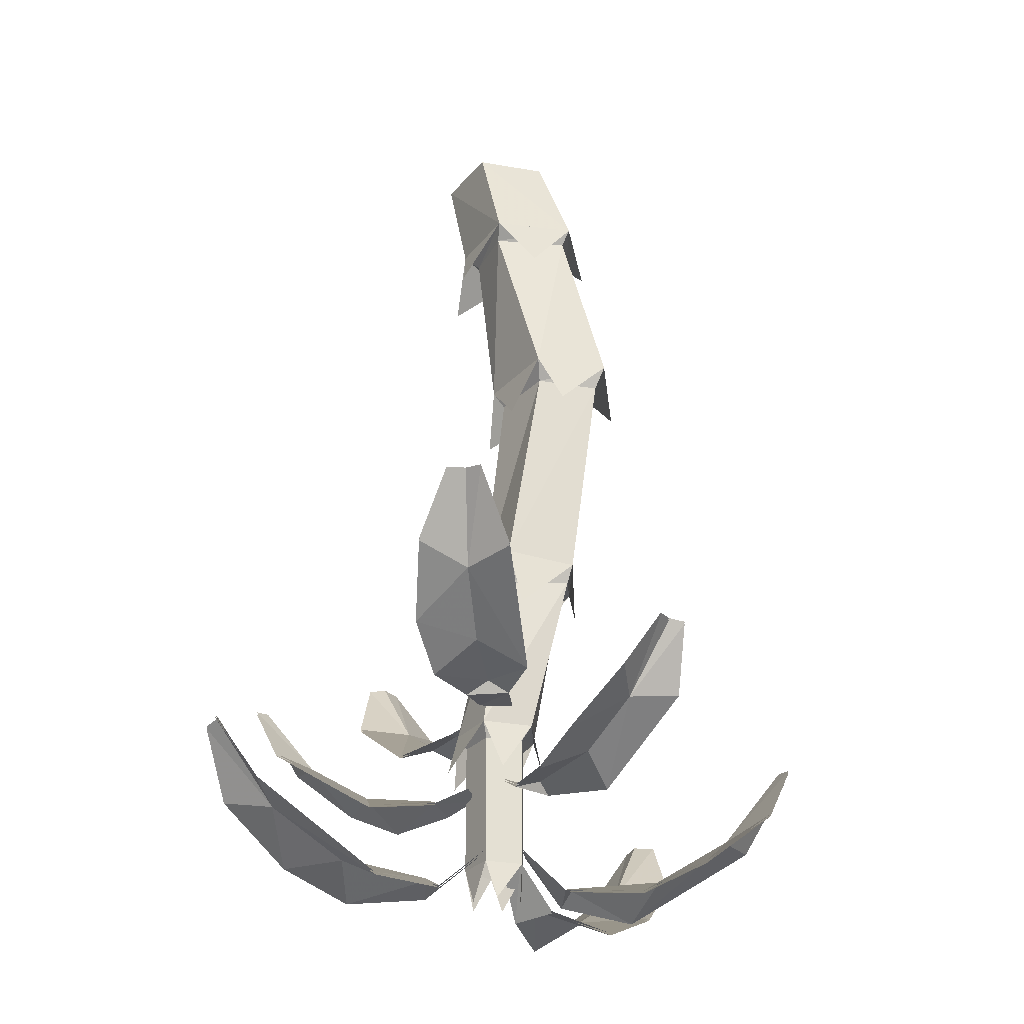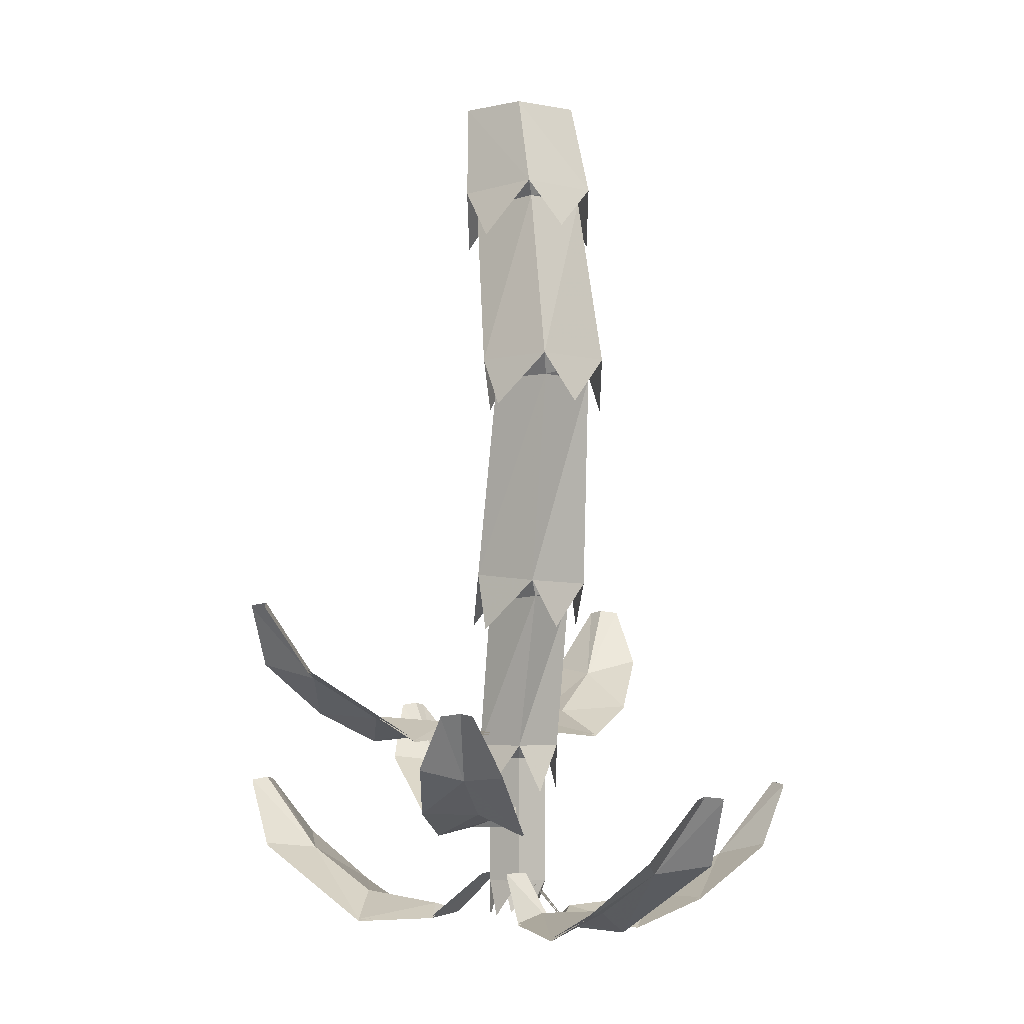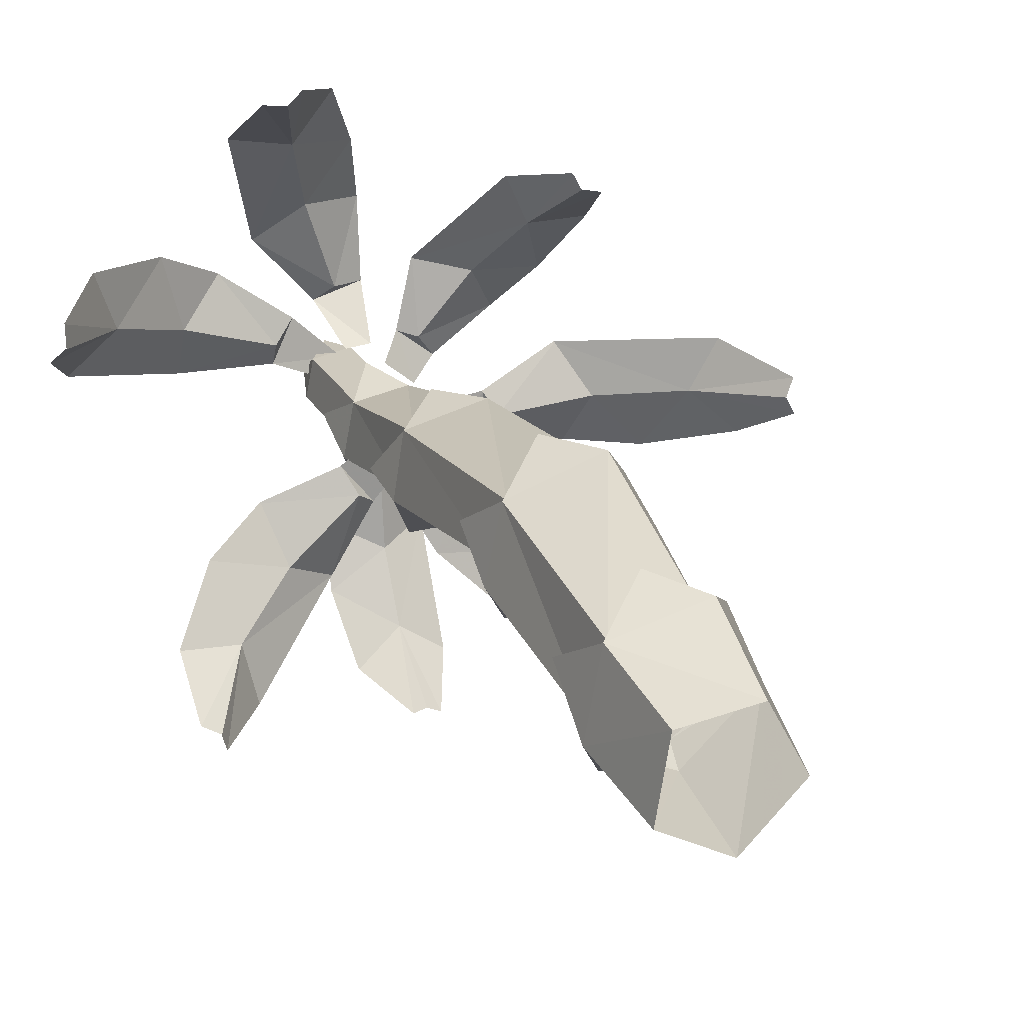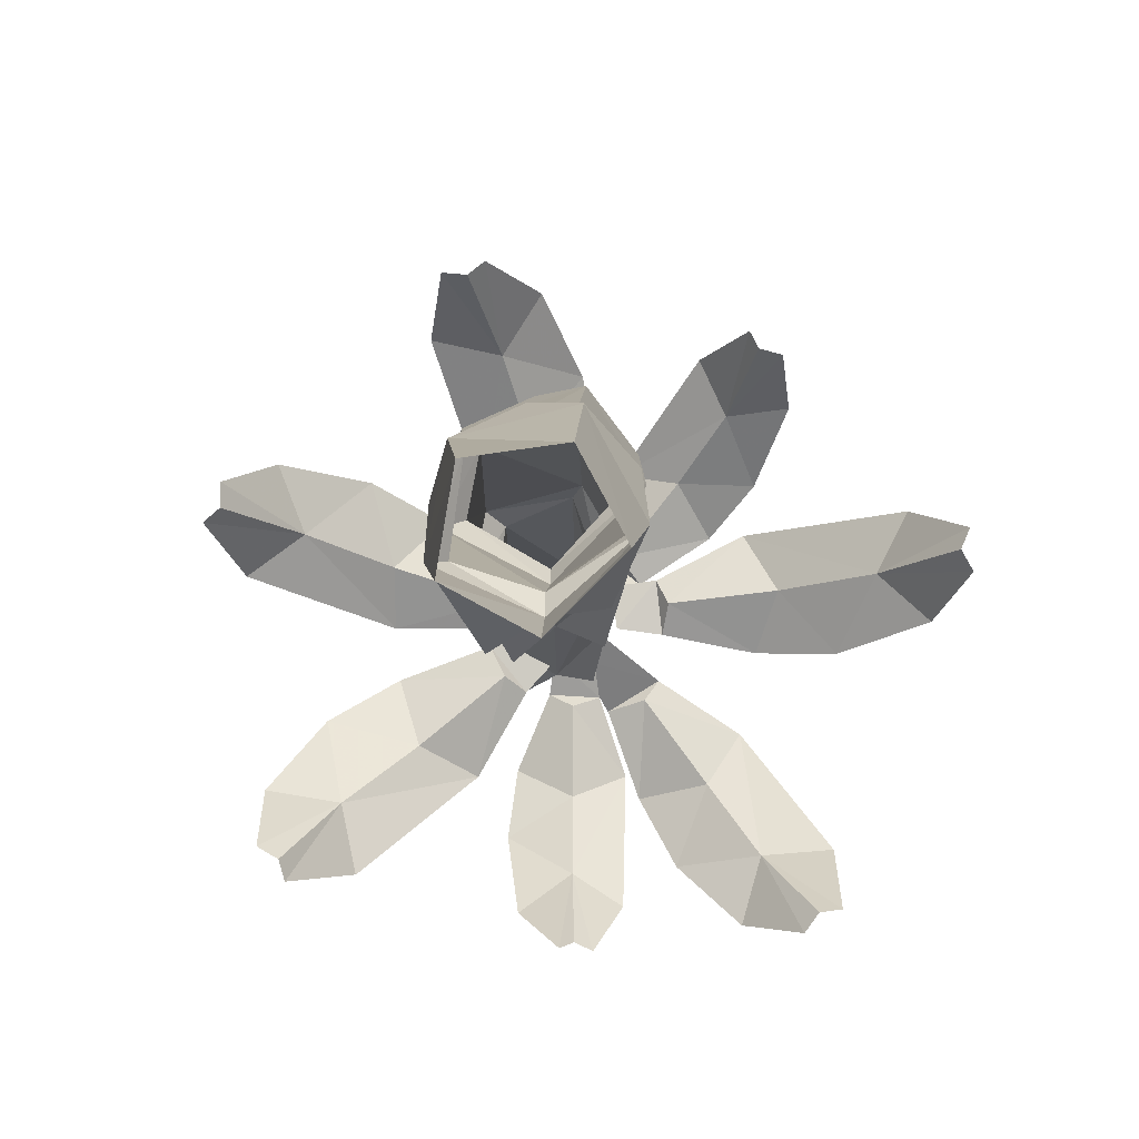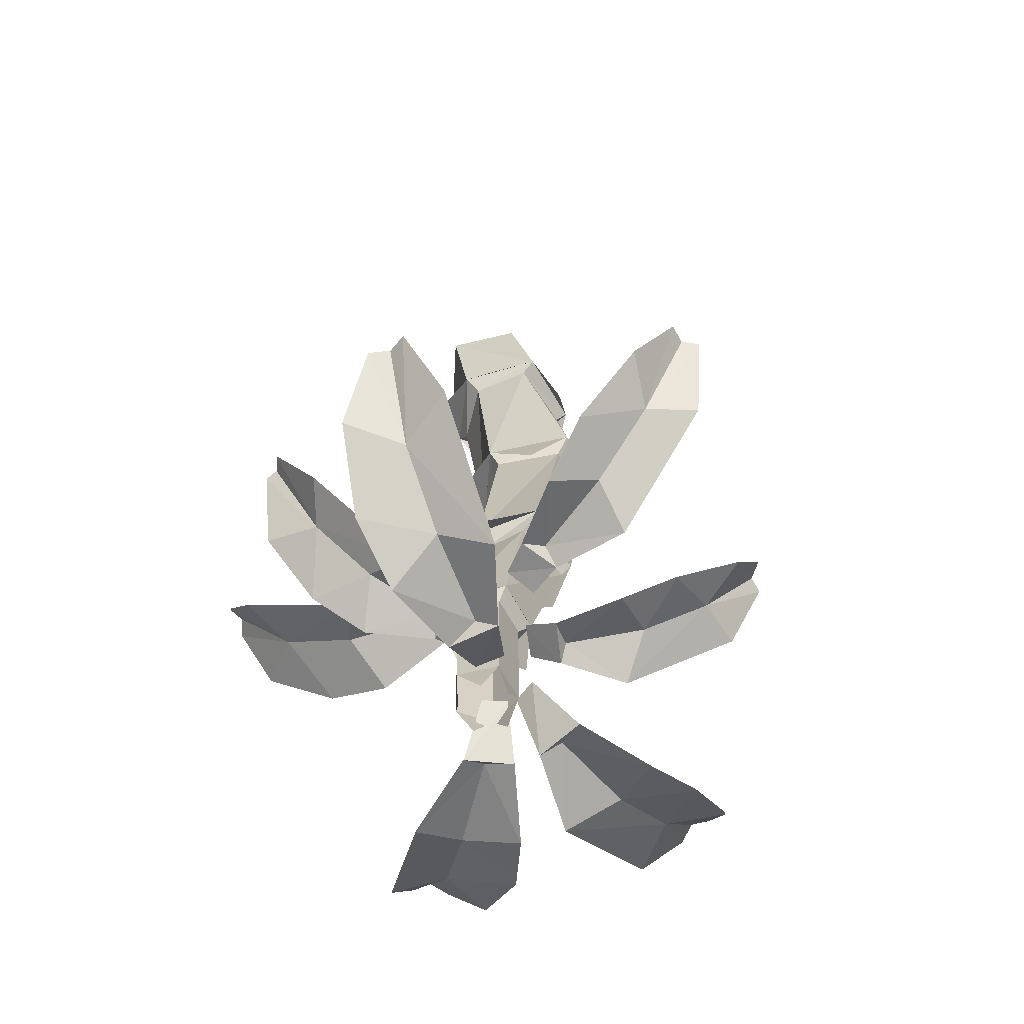
<metadata>
{"format":"obj","ext":"obj","renderer":"f3d","projection":"perspective","resolution":1024,"background":"white","views":[{"elev":-27.7,"azim":-76.6,"up":"+Y"},{"elev":-3.8,"azim":-25.1,"up":"+Y"},{"elev":22.2,"azim":159.0,"up":"+Z"},{"elev":-4.9,"azim":-179.3,"up":"+Z"},{"elev":-65.7,"azim":-121.3,"up":"+Y"}]}
</metadata>
<code>
v 0.07031 -2.828 0.1016
v 0.1875 -2.828 0.07812
v 0.1875 -2.391 0.07812
v 0.07031 -2.391 0.1016
v 0.007812 -2.828 -0.007812
v 0.01562 -2.953 0.03125
v 0.007812 -2.391 -0.007812
v 0.1016 -2.828 -0.1016
v 0.03125 -2.961 -0.05469
v 0.1016 -2.391 -0.1016
v 0.2109 -2.828 -0.03906
v 0.125 -2.961 -0.07812
v 0.2109 -2.391 -0.03906
v 0.1797 -2.953 0.007812
v 0.25 -2.344 -0.05469
v 0.2188 -2.344 0.1094
v 0.05469 -2.344 0.1406
v -0.03125 -2.344 -0.007812
v 0.1016 -2.344 -0.1328
v 0.1016 -1.836 -0.01562
v 0.2422 -1.828 0.03125
v 0.2578 -2.508 0.02344
v 0.2188 -1.82 0.2031
v 0.05469 -1.812 0.2734
v 0.3047 -1.742 0.04688
v 0.2656 -1.766 0.2344
v 0.03125 -1.758 0.2969
v -0.02344 -1.828 0.0625
v -0.03906 -2.516 0.0625
v 0.007812 -2.508 -0.1406
v 0.25 -1.039 0.3047
v 0.03906 -1.039 0.3906
v 0.2812 -1.047 0.1406
v 0.3359 -0.9688 0.1172
v 0.2891 -0.9688 0.3359
v 0.01562 -0.9688 0.4297
v -0.0625 -1.039 0.2031
v -0.08594 -1.734 0.09375
v -0.07812 -1.93 0.1406
v 0.09375 -1.039 0.03125
v 0.09375 -1.75 -0.04688
v -0.02344 -1.914 -0.08594
v 0.2031 -1.914 -0.125
v 0.3125 -1.914 0.07812
v 0.2578 -0.3828 0.2109
v 0.03906 -0.3828 0.2734
v 0.2891 -0.3984 -0.007812
v 0.3359 -0.3359 -0.01562
v 0.2891 -0.3359 0.2344
v 0.01562 -0.3359 0.3047
v -0.07031 -0.3984 0.04688
v -0.1172 -0.9766 0.2109
v -0.1016 -1.141 0.2969
v 0.09375 -0.3984 -0.07031
v 0.09375 -0.9766 -0.007812
v -0.03906 -1.141 0.09375
v 0.2188 -1.141 -0.05469
v 0.3359 -1.141 0.2266
v 0.03125 -0.02344 0.1875
v 0.2578 -0.02344 0.1562
v 0.2969 -0.02344 -0.07812
v 0.09375 -0.3438 -0.125
v 0.09375 -0.02344 -0.1875
v -0.1172 -0.3516 0.0625
v -0.07812 -0.02344 -0.01562
v -0.03906 -0.5234 -0.09375
v -0.1016 -0.5234 0.1953
v 0.1328 -0.4922 0.3281
v 0.1328 -1.133 0.4297
v 0.1328 -1.922 0.2812
v 0.125 -2.508 0.1641
v 0.3359 -0.5234 0.125
v 0.2188 -0.5234 -0.1875
v 0.1797 -2.508 -0.1641
v 0.1094 -2.961 0.08594
v 0.4141 -2.5 0.9531
v 0.3438 -2.492 0.9453
v 0.2578 -2.75 0.7656
v 0.4531 -2.727 0.8047
v 0.3203 -2.984 0.4219
v 0.1797 -2.898 0.5391
v 0.08594 -2.93 0.2656
v 0.1406 -2.969 0.2188
v -0.007812 -2.961 0.2656
v 0.01562 -2.805 0.1172
v 0.09375 -2.805 0.1094
v 0.2969 -2.5 0.9844
v 0.1484 -2.703 0.9297
v 0.03906 -2.883 0.7266
v -0.007812 -2.984 0.5234
v -0.9219 -1.859 0.2031
v -0.8984 -1.852 0.1484
v -0.7109 -2.102 0.1094
v -0.7891 -2.078 0.2656
v -0.3828 -2.32 0.2266
v -0.4688 -2.242 0.07812
v -0.1875 -2.266 0.04688
v -0.1562 -2.305 0.1094
v -0.1719 -2.305 -0.03125
v -0.05469 -2.297 -0.01562
v -0.03906 -2.305 0.09375
v -0.9297 -1.859 0.09375
v -0.8438 -2.055 -0.01562
v -0.6172 -2.227 -0.08594
v -0.4141 -2.328 -0.07812
v 0.2734 -2.305 -0.0625
v 0.1797 -2.305 -0.1797
v 0.2344 -2.266 -0.1406
v 0.5078 -2.328 -0.1484
v 0.4531 -2.242 -0.3203
v 0.6875 -2.227 -0.2578
v 0.6406 -2.102 -0.4688
v 0.8281 -2.055 -0.4375
v 0.8281 -1.859 -0.5781
v 0.7734 -1.852 -0.6094
v 0.7578 -1.859 -0.6641
v 0.6016 -2.078 -0.6484
v 0.3047 -2.32 -0.3984
v -0.3984 -2.227 0.75
v -0.4219 -2.219 0.7031
v -0.3438 -2.438 0.5547
v -0.2734 -2.422 0.7031
v -0.0625 -2.641 0.4219
v -0.2188 -2.562 0.3906
v -0.0625 -2.594 0.1953
v -0.007812 -2.625 0.2109
v -0.1172 -2.625 0.125
v -0.03906 -2.57 0.0625
v 0.04688 -2.57 0.1328
v -0.4844 -2.227 0.6875
v -0.5078 -2.398 0.5703
v -0.4219 -2.555 0.3828
v -0.3047 -2.641 0.25
v 0.125 -2.625 -0.1719
v -0.007812 -2.625 -0.1797
v 0.0625 -2.594 -0.2031
v 0.2109 -2.641 -0.375
v 0.0625 -2.562 -0.4453
v 0.2344 -2.555 -0.5547
v 0.0625 -2.438 -0.6484
v 0.2031 -2.398 -0.75
v 0.09375 -2.227 -0.8359
v 0.05469 -2.219 -0.8203
v 0.007812 -2.227 -0.8438
v -0.07031 -2.422 -0.7344
v -0.07812 -2.641 -0.3906
v -0.6484 -2.5 -0.7422
v -0.5859 -2.492 -0.75
v -0.4453 -2.75 -0.6016
v -0.6406 -2.727 -0.5859
v -0.3984 -2.984 -0.2656
v -0.3047 -2.898 -0.4062
v -0.1328 -2.93 -0.1719
v -0.1719 -2.969 -0.1172
v -0.03125 -2.961 -0.2031
v 0.05469 -2.812 -0.0625
v -0.02344 -2.812 -0.007812
v -0.5469 -2.5 -0.8047
v -0.3906 -2.703 -0.7891
v -0.2188 -2.883 -0.6328
v -0.1172 -2.984 -0.4453
v 0.2109 -2.961 0.1719
v 0.2734 -2.969 0.03125
v 0.2734 -2.93 0.1016
v 0.4297 -2.984 0.3281
v 0.5625 -2.898 0.1953
v 0.625 -2.883 0.4297
v 0.7969 -2.75 0.2734
v 0.8672 -2.703 0.4609
v 1 -2.5 0.3906
v 1 -2.492 0.3203
v 1.047 -2.5 0.2812
v 0.9531 -2.727 0.1562
v 0.5625 -2.984 0.03125
v 0.1094 -2.812 0.08594
v 0.1484 -2.812 0.01562
v 0.1094 -2.578 -0.07031
v 0.007812 -2.578 -0.07031
v 0.1797 -2.305 0.007812
v 0.09375 -2.305 -0.08594
v 0.2578 -2.742 0.7656
v 0.3438 -2.484 0.9453
v 0.4141 -2.492 0.9531
v 0.4531 -2.719 0.8047
v 0.3203 -2.977 0.4219
v 0.1797 -2.891 0.5391
v 0.03906 -2.875 0.7266
v 0.1484 -2.695 0.9297
v 0.2969 -2.492 0.9844
v -0.007812 -2.977 0.5234
v 0.08594 -2.922 0.2656
v -0.007812 -2.953 0.2656
v 0.1406 -2.961 0.2188
v 0.01562 -2.797 0.1172
v 0.09375 -2.797 0.1094
v -0.7109 -2.094 0.1094
v -0.8984 -1.844 0.1484
v -0.9219 -1.852 0.2031
v -0.7891 -2.07 0.2656
v -0.3828 -2.312 0.2266
v -0.4688 -2.234 0.07812
v -0.6172 -2.219 -0.08594
v -0.8438 -2.047 -0.01562
v -0.9297 -1.852 0.09375
v -0.4141 -2.32 -0.07812
v -0.1875 -2.258 0.04688
v -0.1719 -2.297 -0.03125
v -0.1562 -2.297 0.1094
v -0.05469 -2.289 -0.01562
v -0.03906 -2.297 0.09375
v 0.2344 -2.258 -0.1406
v 0.1797 -2.297 -0.1797
v 0.2734 -2.297 -0.0625
v 0.5078 -2.32 -0.1484
v 0.4531 -2.234 -0.3203
v 0.3047 -2.312 -0.3984
v 0.6406 -2.094 -0.4688
v 0.6016 -2.07 -0.6484
v 0.7578 -1.852 -0.6641
v 0.7734 -1.844 -0.6094
v 0.8281 -1.852 -0.5781
v 0.8281 -2.047 -0.4375
v 0.6875 -2.219 -0.2578
v -0.3438 -2.43 0.5547
v -0.4219 -2.211 0.7031
v -0.3984 -2.219 0.75
v -0.2734 -2.414 0.7031
v -0.0625 -2.633 0.4219
v -0.2188 -2.555 0.3906
v -0.4219 -2.547 0.3828
v -0.5078 -2.391 0.5703
v -0.4844 -2.219 0.6875
v -0.3047 -2.633 0.25
v -0.0625 -2.586 0.1953
v -0.1172 -2.617 0.125
v -0.007812 -2.617 0.2109
v -0.03906 -2.562 0.0625
v 0.04688 -2.562 0.1328
v 0.0625 -2.586 -0.2031
v -0.007812 -2.617 -0.1797
v 0.125 -2.617 -0.1719
v 0.2109 -2.633 -0.375
v 0.0625 -2.555 -0.4453
v -0.07812 -2.633 -0.3906
v 0.2344 -2.547 -0.5547
v 0.0625 -2.43 -0.6484
v -0.07031 -2.414 -0.7344
v 0.007812 -2.219 -0.8438
v 0.05469 -2.211 -0.8203
v 0.09375 -2.219 -0.8359
v 0.2031 -2.391 -0.75
v -0.4453 -2.742 -0.6016
v -0.5859 -2.484 -0.75
v -0.6484 -2.492 -0.7422
v -0.6406 -2.719 -0.5859
v -0.3984 -2.977 -0.2656
v -0.3047 -2.891 -0.4062
v -0.2188 -2.875 -0.6328
v -0.3906 -2.695 -0.7891
v -0.5469 -2.492 -0.8047
v -0.1172 -2.977 -0.4453
v -0.1328 -2.922 -0.1719
v -0.03125 -2.953 -0.2031
v -0.1719 -2.961 -0.1172
v 0.05469 -2.805 -0.0625
v -0.02344 -2.805 -0.007812
v 0.2734 -2.922 0.1016
v 0.2734 -2.961 0.03125
v 0.2109 -2.953 0.1719
v 0.4297 -2.977 0.3281
v 0.5625 -2.891 0.1953
v 0.5625 -2.977 0.03125
v 0.625 -2.875 0.4297
v 0.7969 -2.742 0.2734
v 0.9531 -2.719 0.1562
v 1.047 -2.492 0.2812
v 1 -2.484 0.3203
v 1 -2.492 0.3906
v 0.8672 -2.695 0.4609
v 0.1094 -2.805 0.08594
v 0.1484 -2.805 0.01562
v 0.1094 -2.57 -0.07031
v 0.007812 -2.57 -0.07031
v 0.1797 -2.297 0.007812
v 0.09375 -2.297 -0.08594
f 1 2 3
f 1 3 4
f 1 4 5
f 1 5 6
f 4 7 5
f 5 7 8
f 5 8 9
f 7 10 8
f 8 10 11
f 8 11 12
f 10 13 11
f 11 13 2
f 11 2 14
f 13 3 2
f 15 19 20
f 15 20 21
f 15 21 16
f 15 16 22
f 23 24 17
f 23 17 16
f 23 16 21
f 24 28 18
f 24 18 17
f 17 18 29
f 28 20 19
f 28 19 18
f 18 19 30
f 31 32 27
f 31 27 26
f 31 26 33
f 32 37 38
f 32 38 27
f 27 38 39
f 37 40 41
f 37 41 38
f 38 41 42
f 40 33 25
f 40 25 41
f 41 25 43
f 26 25 33
f 25 26 44
f 45 46 36
f 45 36 35
f 45 35 47
f 46 51 52
f 46 52 36
f 36 52 53
f 51 54 55
f 51 55 52
f 52 55 56
f 54 47 34
f 54 34 55
f 55 34 57
f 35 34 47
f 34 35 58
f 59 50 49
f 59 49 60
f 60 49 48
f 60 48 61
f 61 48 62
f 61 62 63
f 63 62 64
f 63 64 65
f 65 64 50
f 65 50 59
f 64 62 66
f 50 64 67
f 49 50 68
f 35 36 69
f 26 27 70
f 16 17 71
f 48 49 72
f 62 48 73
f 19 15 74
f 2 1 75
f 3 13 15
f 3 15 16
f 3 16 4
f 4 16 17
f 4 17 7
f 7 17 18
f 7 18 10
f 10 18 19
f 10 19 13
f 13 19 15
f 23 21 25
f 23 25 26
f 23 26 24
f 24 26 27
f 24 27 28
f 31 33 34
f 31 34 35
f 31 35 32
f 32 35 36
f 32 36 37
f 45 47 48
f 45 48 49
f 45 49 46
f 46 49 50
f 46 50 51
f 62 48 47
f 62 47 54
f 62 54 64
f 64 54 51
f 64 51 50
f 55 34 33
f 55 33 40
f 55 40 52
f 52 40 37
f 52 37 36
f 38 41 20
f 38 20 28
f 38 28 27
f 41 25 21
f 41 21 20
f 76 77 78
f 76 78 79
f 79 78 80
f 80 78 81
f 80 81 82
f 80 82 83
f 83 82 84
f 83 84 85
f 83 85 86
f 87 78 77
f 78 87 88
f 78 88 89
f 78 89 81
f 81 89 90
f 81 90 82
f 82 90 84
f 91 92 93
f 91 93 94
f 94 93 95
f 95 93 96
f 95 96 97
f 95 97 98
f 98 97 99
f 98 99 100
f 98 100 101
f 102 93 92
f 93 102 103
f 93 103 104
f 93 104 96
f 96 104 105
f 96 105 97
f 97 105 99
f 106 107 108
f 106 108 109
f 109 108 110
f 109 110 111
f 111 110 112
f 111 112 113
f 113 112 114
f 114 112 115
f 115 112 116
f 116 112 117
f 117 112 118
f 118 112 110
f 118 110 108
f 118 108 107
f 119 120 121
f 119 121 122
f 122 121 123
f 123 121 124
f 123 124 125
f 123 125 126
f 126 125 127
f 126 127 128
f 126 128 129
f 130 121 120
f 121 130 131
f 121 131 132
f 121 132 124
f 124 132 133
f 124 133 125
f 125 133 127
f 134 135 136
f 134 136 137
f 137 136 138
f 137 138 139
f 139 138 140
f 139 140 141
f 141 140 142
f 142 140 143
f 143 140 144
f 144 140 145
f 145 140 146
f 146 140 138
f 146 138 136
f 146 136 135
f 147 148 149
f 147 149 150
f 150 149 151
f 151 149 152
f 151 152 153
f 151 153 154
f 154 153 155
f 154 155 156
f 154 156 157
f 158 149 148
f 149 158 159
f 149 159 160
f 149 160 152
f 152 160 161
f 152 161 153
f 153 161 155
f 162 163 164
f 162 164 165
f 165 164 166
f 165 166 167
f 167 166 168
f 167 168 169
f 169 168 170
f 170 168 171
f 171 168 172
f 172 168 173
f 173 168 174
f 174 168 166
f 174 166 164
f 174 164 163
f 163 162 175
f 163 175 176
f 135 134 177
f 135 177 178
f 107 106 179
f 107 179 180
f 181 182 183
f 181 183 184
f 181 184 185
f 181 185 186
f 181 186 187
f 181 187 188
f 181 188 189
f 181 189 182
f 187 186 190
f 190 186 191
f 190 191 192
f 192 191 193
f 192 193 194
f 194 193 195
f 191 185 193
f 185 191 186
f 196 197 198
f 196 198 199
f 196 199 200
f 196 200 201
f 196 201 202
f 196 202 203
f 196 203 204
f 196 204 197
f 202 201 205
f 205 201 206
f 205 206 207
f 207 206 208
f 207 208 209
f 209 208 210
f 206 200 208
f 200 206 201
f 211 212 213
f 211 213 214
f 211 214 215
f 211 215 216
f 211 216 212
f 216 217 218
f 218 217 219
f 219 217 220
f 220 217 221
f 221 217 222
f 222 217 223
f 223 217 215
f 223 215 214
f 215 217 216
f 224 225 226
f 224 226 227
f 224 227 228
f 224 228 229
f 224 229 230
f 224 230 231
f 224 231 232
f 224 232 225
f 230 229 233
f 233 229 234
f 233 234 235
f 235 234 236
f 235 236 237
f 237 236 238
f 234 228 236
f 228 234 229
f 239 240 241
f 239 241 242
f 239 242 243
f 239 243 244
f 239 244 240
f 245 243 242
f 243 245 246
f 243 246 244
f 244 246 247
f 247 246 248
f 248 246 249
f 249 246 250
f 250 246 251
f 251 246 245
f 252 253 254
f 252 254 255
f 252 255 256
f 252 256 257
f 252 257 258
f 252 258 259
f 252 259 260
f 252 260 253
f 258 257 261
f 261 257 262
f 261 262 263
f 263 262 264
f 263 264 265
f 265 264 266
f 262 256 264
f 256 262 257
f 267 268 269
f 267 269 270
f 267 270 271
f 267 271 272
f 267 272 268
f 273 271 270
f 271 273 274
f 271 274 272
f 272 274 275
f 275 274 276
f 276 274 277
f 277 274 278
f 278 274 279
f 279 274 273
f 280 269 268
f 280 268 281
f 282 241 240
f 282 240 283
f 284 213 212
f 284 212 285

</code>
